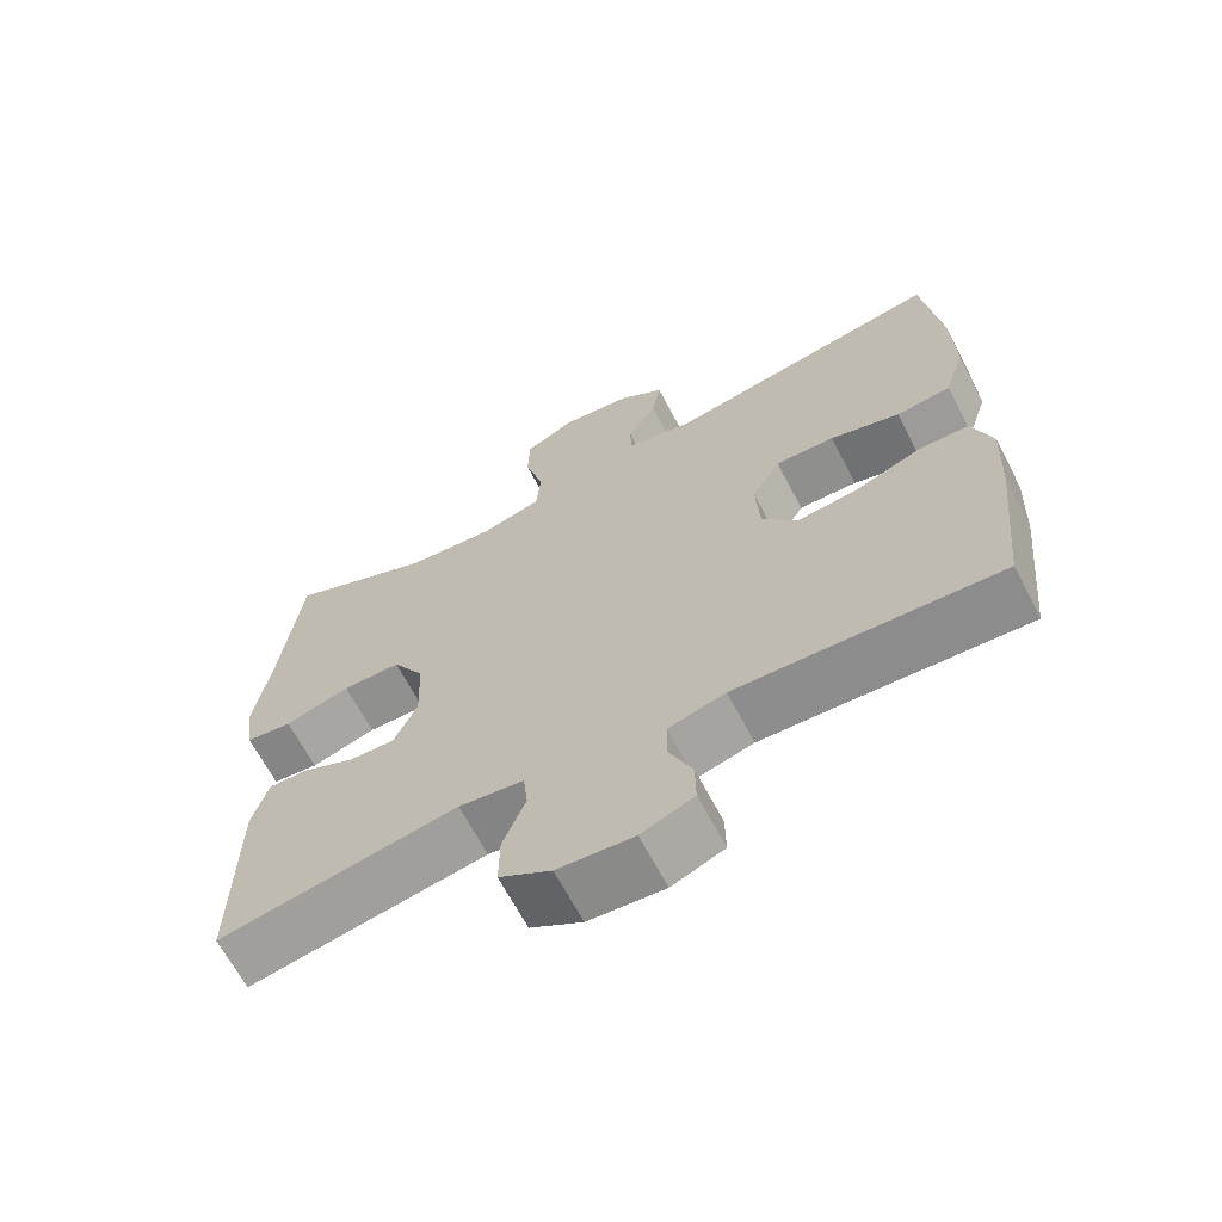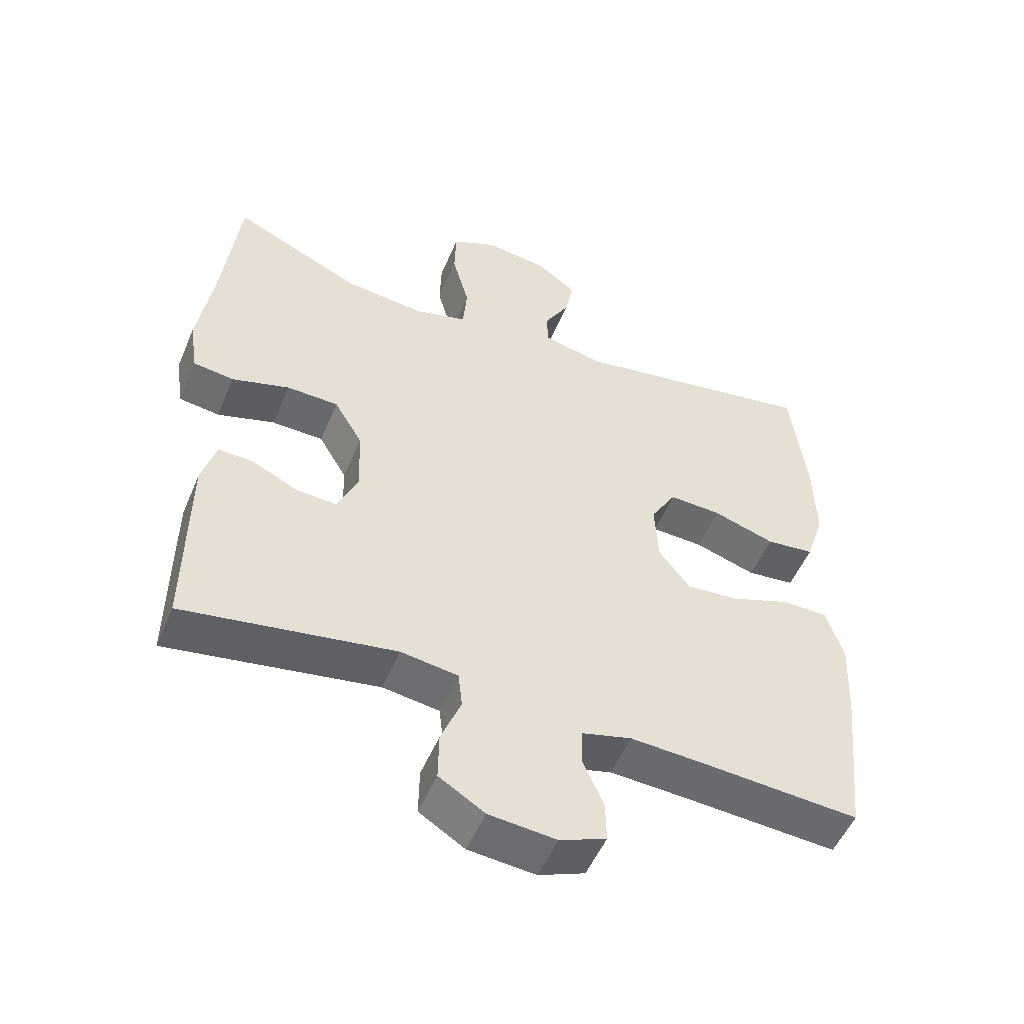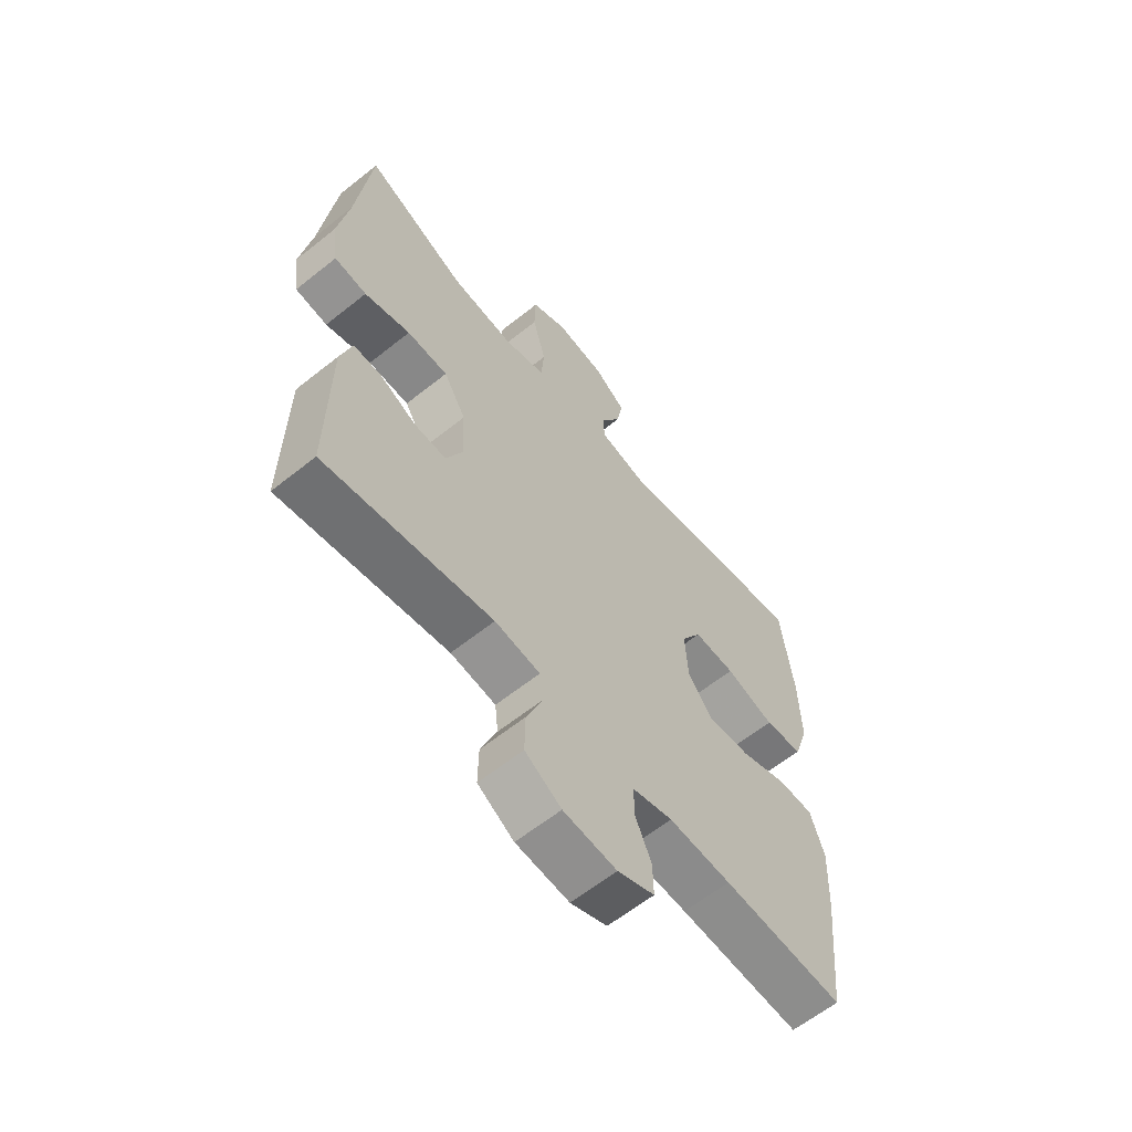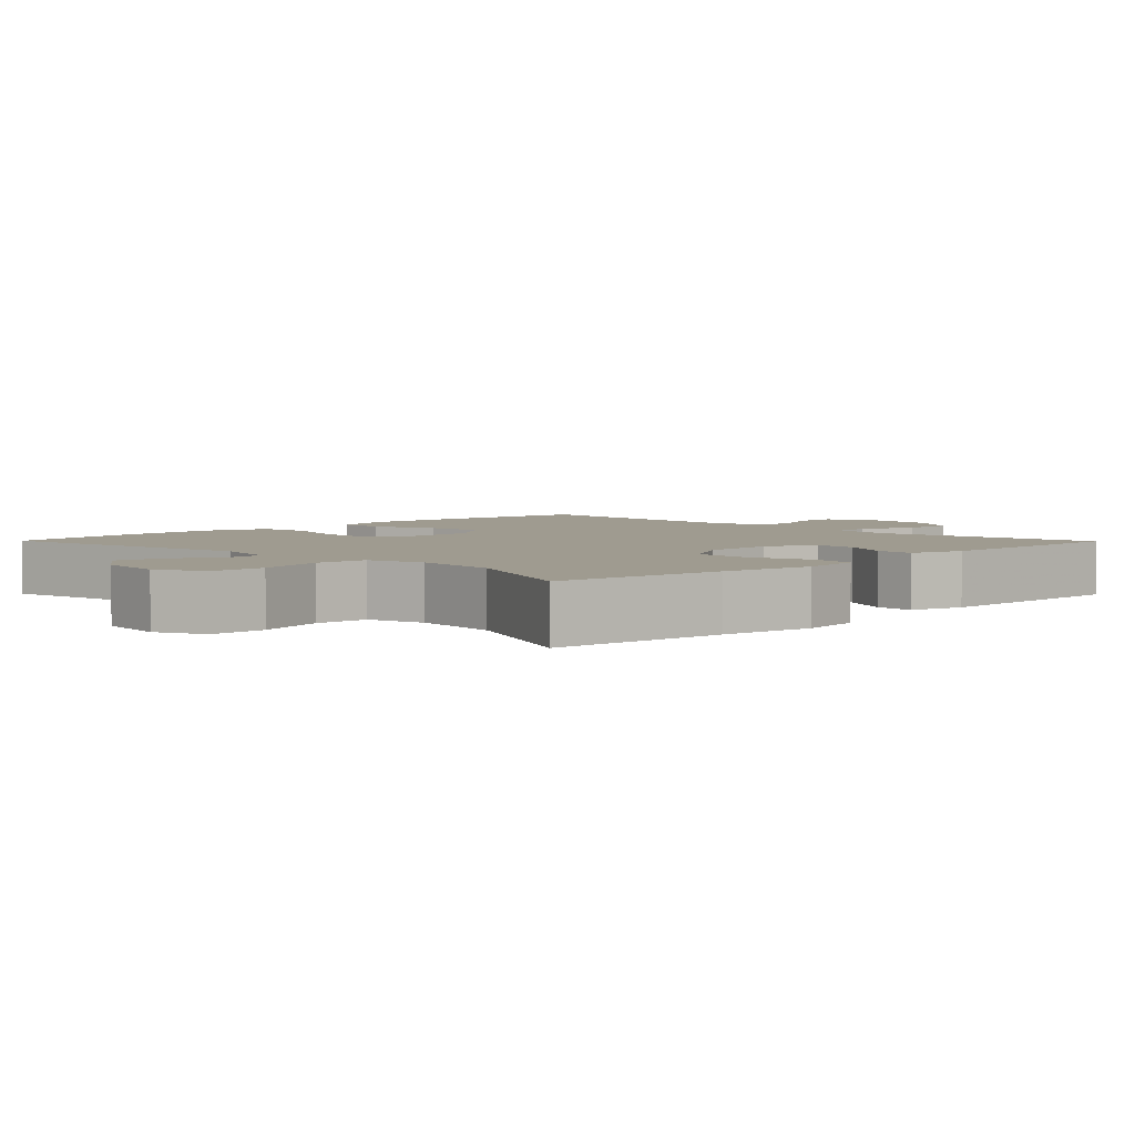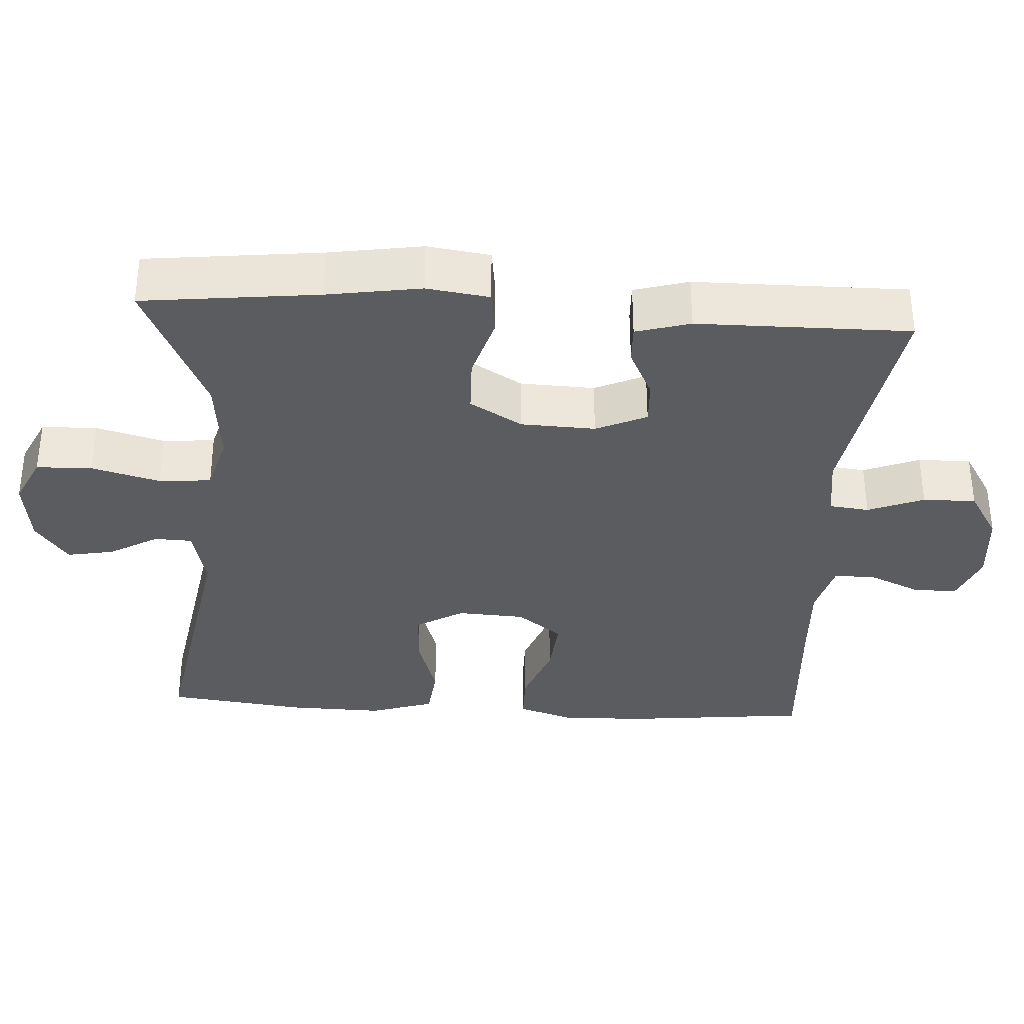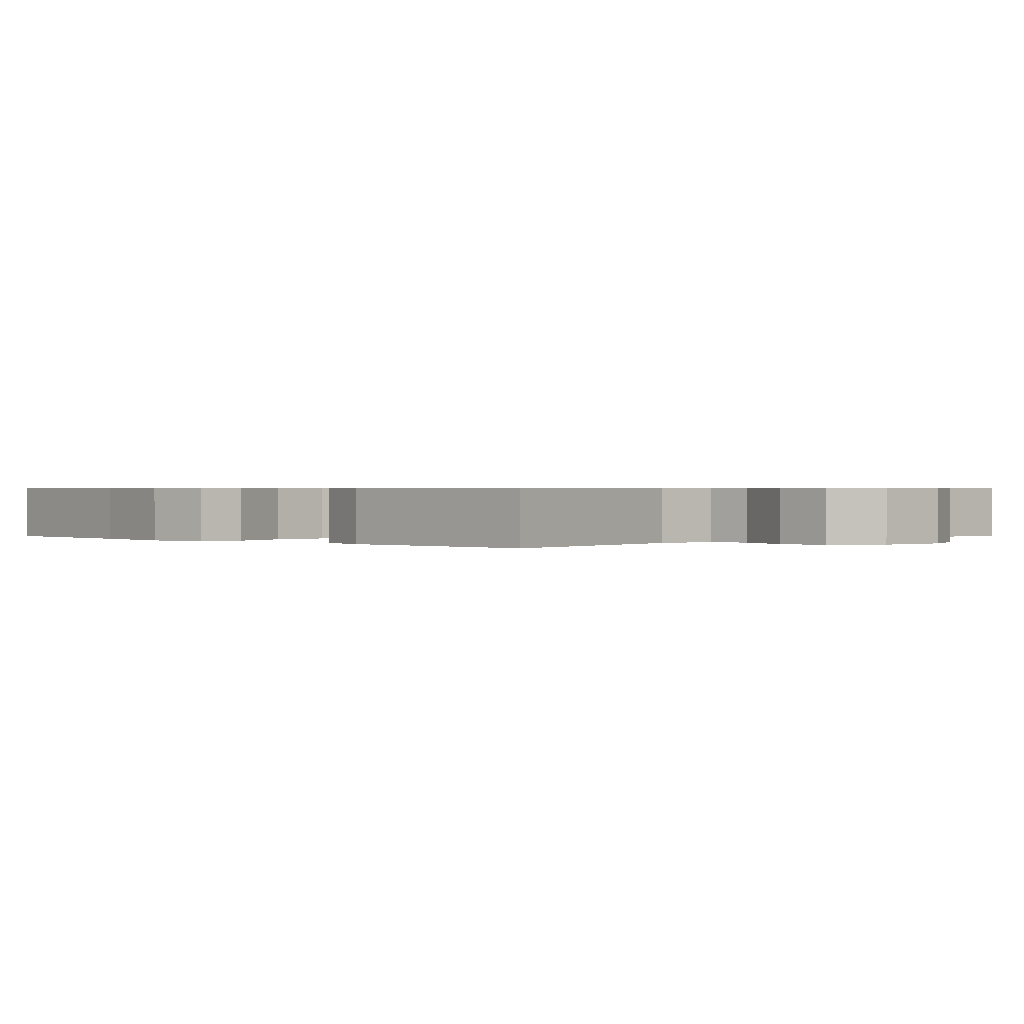
<metadata>
{"format":"obj","ext":"obj","renderer":"f3d","projection":"perspective","resolution":1024,"background":"white","views":[{"elev":-66.4,"azim":-152.3,"up":"+Z"},{"elev":-52.3,"azim":157.4,"up":"+Z"},{"elev":-61.8,"azim":129.1,"up":"+Z"},{"elev":4.0,"azim":45.5,"up":"+Y"},{"elev":-34.6,"azim":86.5,"up":"+Y"},{"elev":0.6,"azim":134.1,"up":"+Y"}]}
</metadata>
<code>
v 0.5 0.07 -0.5
v 0.186 0.07 -0.448
v 0.101 0.07 -0.46
v 0.095 0.07 -0.514
v 0.125 0.07 -0.59
v 0.126 0.07 -0.662
v 0.058 0.07 -0.704
v -0.042 0.07 -0.713
v -0.111 0.07 -0.685
v -0.11 0.07 -0.625
v -0.079 0.07 -0.554
v -0.08 0.07 -0.499
v -0.155 0.07 -0.479
v -0.272 0.07 -0.485
v -0.5 0.07 -0.5
v -0.525 0.07 -0.263
v -0.531 0.07 -0.139
v -0.505 0.07 -0.059
v -0.438 0.07 -0.058
v -0.349 0.07 -0.091
v -0.269 0.07 -0.098
v -0.223 0.07 -0.037
v -0.218 0.07 0.055
v -0.256 0.07 0.119
v -0.334 0.07 0.116
v -0.426 0.07 0.087
v -0.498 0.07 0.095
v -0.526 0.07 0.182
v -0.523 0.07 0.312
v -0.5 0.07 0.5
v -0.132 0.07 0.437
v -0.044 0.07 0.457
v -0.042 0.07 0.508
v -0.08 0.07 0.574
v -0.092 0.07 0.638
v -0.032 0.07 0.682
v 0.061 0.07 0.694
v 0.128 0.07 0.662
v 0.13 0.07 0.586
v 0.105 0.07 0.493
v 0.111 0.07 0.422
v 0.189 0.07 0.4
v 0.308 0.07 0.412
v 0.5 0.07 0.5
v 0.527 0.07 0.261
v 0.547 0.07 0.134
v 0.535 0.07 0.049
v 0.474 0.07 0.041
v 0.388 0.07 0.067
v 0.311 0.07 0.065
v 0.269 0.07 -0.006
v 0.265 0.07 -0.107
v 0.296 0.07 -0.176
v 0.356 0.07 -0.173
v 0.424 0.07 -0.14
v 0.477 0.07 -0.138
v 0.498 0.07 -0.212
v 0.5 0 -0.5
v 0.186 0 -0.448
v 0.101 0 -0.46
v 0.095 0 -0.514
v 0.125 0 -0.59
v 0.126 0 -0.662
v 0.058 0 -0.704
v -0.042 0 -0.713
v -0.111 0 -0.685
v -0.11 0 -0.625
v -0.079 0 -0.554
v -0.08 0 -0.499
v -0.155 0 -0.479
v -0.272 0 -0.485
v -0.5 0 -0.5
v -0.525 0 -0.263
v -0.531 0 -0.139
v -0.505 0 -0.059
v -0.438 0 -0.058
v -0.349 0 -0.091
v -0.269 0 -0.098
v -0.223 0 -0.037
v -0.218 0 0.055
v -0.256 0 0.119
v -0.334 0 0.116
v -0.426 0 0.087
v -0.498 0 0.095
v -0.526 0 0.182
v -0.523 0 0.312
v -0.5 0 0.5
v -0.132 0 0.437
v -0.044 0 0.457
v -0.042 0 0.508
v -0.08 0 0.574
v -0.092 0 0.638
v -0.032 0 0.682
v 0.061 0 0.694
v 0.128 0 0.662
v 0.13 0 0.586
v 0.105 0 0.493
v 0.111 0 0.422
v 0.189 0 0.4
v 0.308 0 0.412
v 0.5 0 0.5
v 0.527 0 0.261
v 0.547 0 0.134
v 0.535 0 0.049
v 0.474 0 0.041
v 0.388 0 0.067
v 0.311 0 0.065
v 0.269 0 -0.006
v 0.265 0 -0.107
v 0.296 0 -0.176
v 0.356 0 -0.173
v 0.424 0 -0.14
v 0.477 0 -0.138
v 0.498 0 -0.212
f 57 1 2
f 56 57 2
f 55 56 2
f 54 55 2
f 53 54 2 3
f 52 53 3
f 51 52 3
f 47 48 49
f 46 47 49
f 45 46 49
f 45 49 50
f 44 45 50
f 43 44 50
f 42 43 50 51
f 38 39 40
f 37 38 40
f 36 37 40
f 35 36 40
f 34 35 40
f 33 34 40
f 32 33 40 41
f 42 51 3
f 41 42 3
f 32 41 3
f 31 32 3
f 29 30 31
f 28 29 31
f 27 28 31
f 26 27 31
f 25 26 31
f 18 19 20
f 17 18 20
f 16 17 20
f 15 16 20
f 14 15 20
f 13 14 20 21
f 12 13 21 22
f 9 10 11
f 8 9 11
f 7 8 11
f 6 7 11
f 5 6 11
f 4 5 11
f 4 11 12
f 12 22 23
f 4 12 23
f 3 4 23
f 24 25 31
f 3 23 24 31
f 59 58 114
f 59 114 113
f 59 113 112
f 59 112 111
f 60 59 111 110
f 60 110 109
f 60 109 108
f 106 105 104
f 106 104 103
f 106 103 102
f 107 106 102
f 107 102 101
f 107 101 100
f 108 107 100 99
f 97 96 95
f 97 95 94
f 97 94 93
f 97 93 92
f 97 92 91
f 97 91 90
f 98 97 90 89
f 60 108 99
f 60 99 98
f 60 98 89
f 60 89 88
f 88 87 86
f 88 86 85
f 88 85 84
f 88 84 83
f 88 83 82
f 77 76 75
f 77 75 74
f 77 74 73
f 77 73 72
f 77 72 71
f 78 77 71 70
f 79 78 70 69
f 68 67 66
f 68 66 65
f 68 65 64
f 68 64 63
f 68 63 62
f 68 62 61
f 69 68 61
f 80 79 69
f 80 69 61
f 80 61 60
f 88 82 81
f 88 81 80 60
f 1 58 59 2
f 2 59 60 3
f 3 60 61 4
f 4 61 62 5
f 5 62 63 6
f 6 63 64 7
f 7 64 65 8
f 8 65 66 9
f 9 66 67 10
f 10 67 68 11
f 11 68 69 12
f 12 69 70 13
f 13 70 71 14
f 14 71 72 15
f 15 72 73 16
f 16 73 74 17
f 17 74 75 18
f 18 75 76 19
f 19 76 77 20
f 20 77 78 21
f 21 78 79 22
f 22 79 80 23
f 23 80 81 24
f 24 81 82 25
f 25 82 83 26
f 26 83 84 27
f 27 84 85 28
f 28 85 86 29
f 29 86 87 30
f 30 87 88 31
f 31 88 89 32
f 32 89 90 33
f 33 90 91 34
f 34 91 92 35
f 35 92 93 36
f 36 93 94 37
f 37 94 95 38
f 38 95 96 39
f 39 96 97 40
f 40 97 98 41
f 41 98 99 42
f 42 99 100 43
f 43 100 101 44
f 44 101 102 45
f 45 102 103 46
f 46 103 104 47
f 47 104 105 48
f 48 105 106 49
f 49 106 107 50
f 50 107 108 51
f 51 108 109 52
f 52 109 110 53
f 53 110 111 54
f 54 111 112 55
f 55 112 113 56
f 56 113 114 57
f 57 114 58 1

</code>
